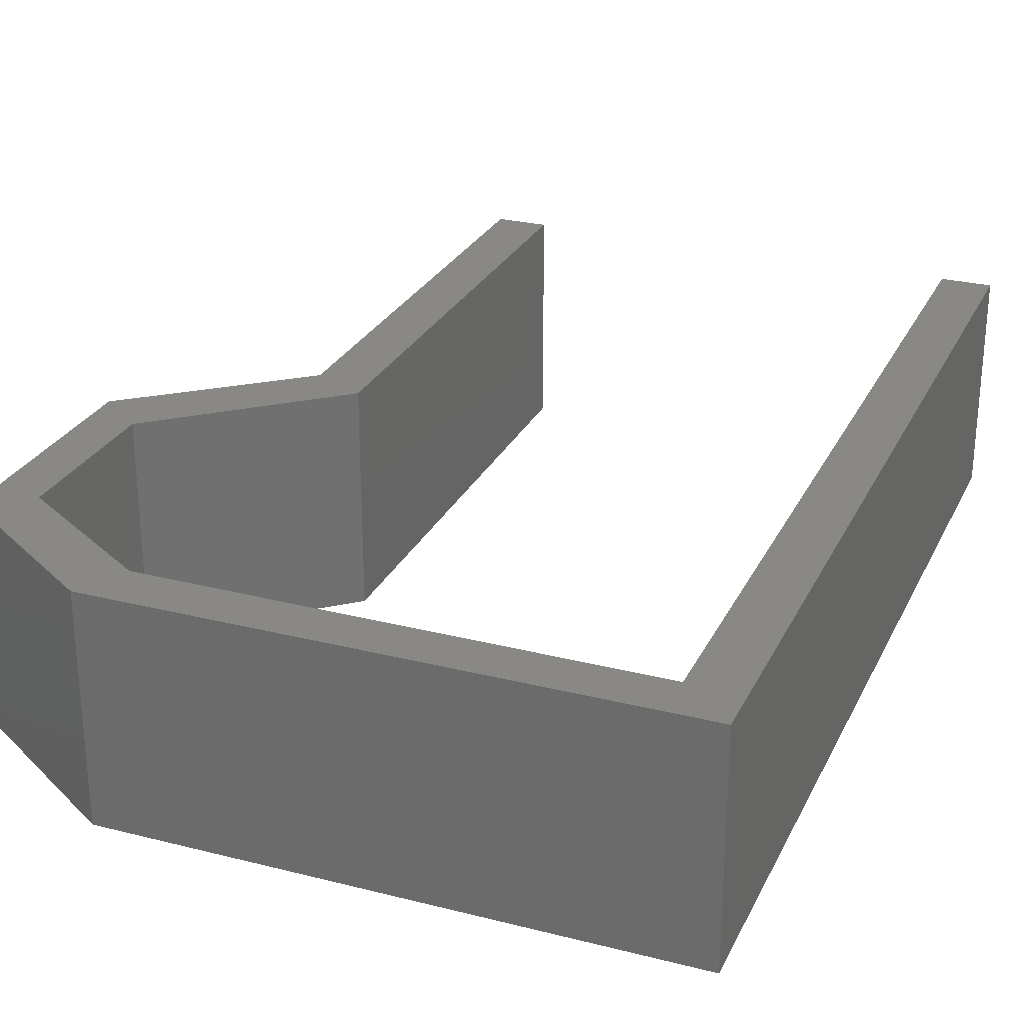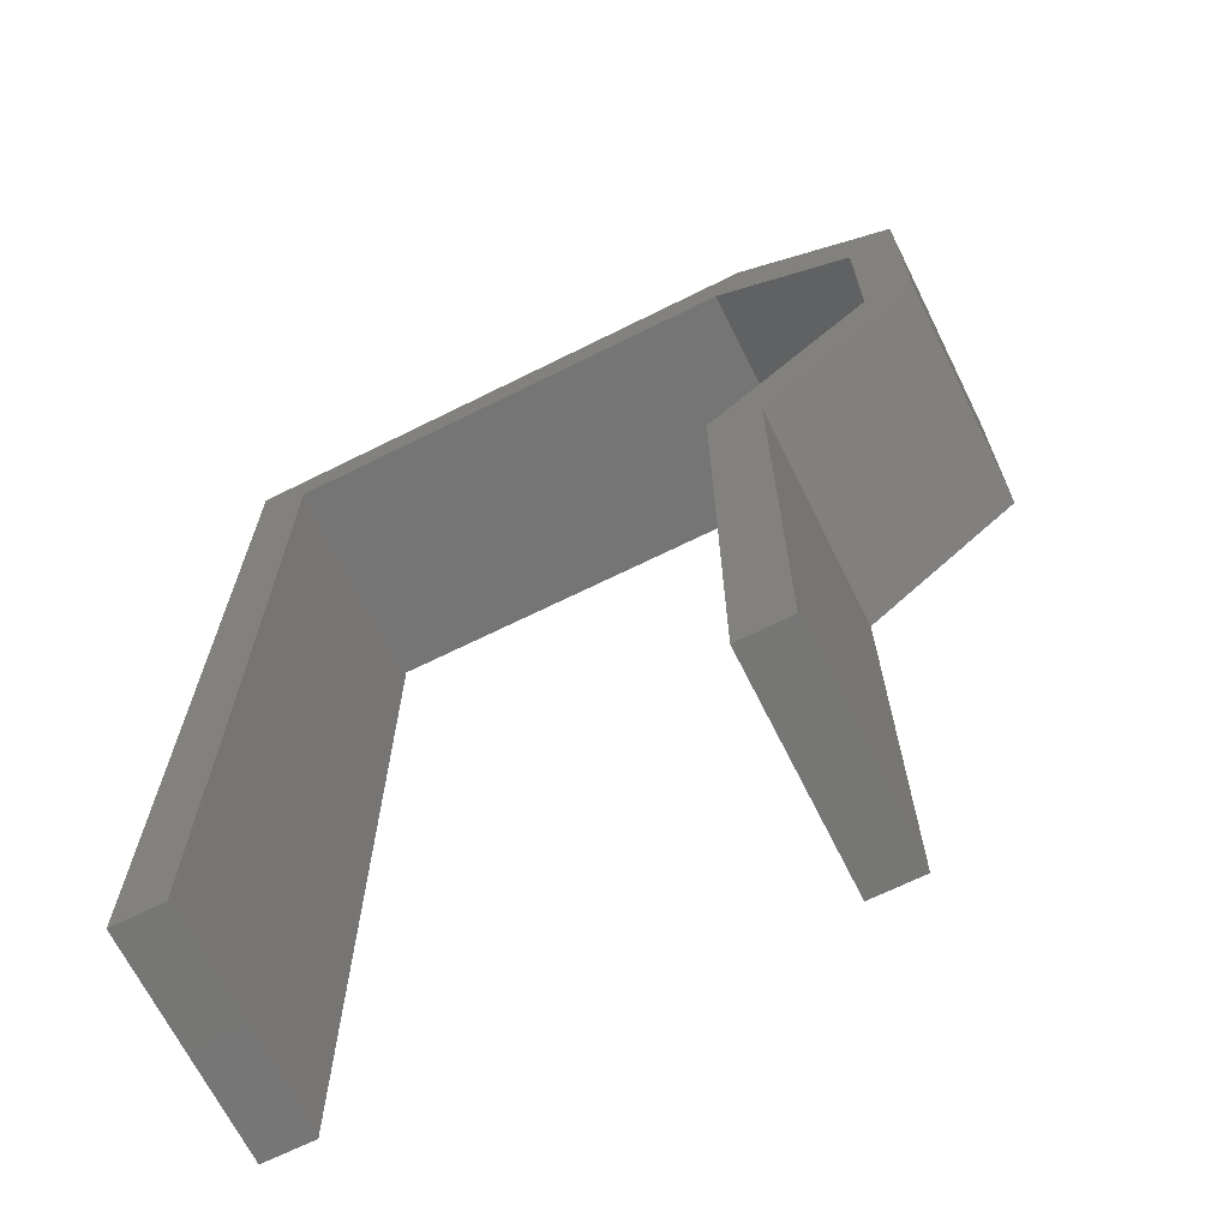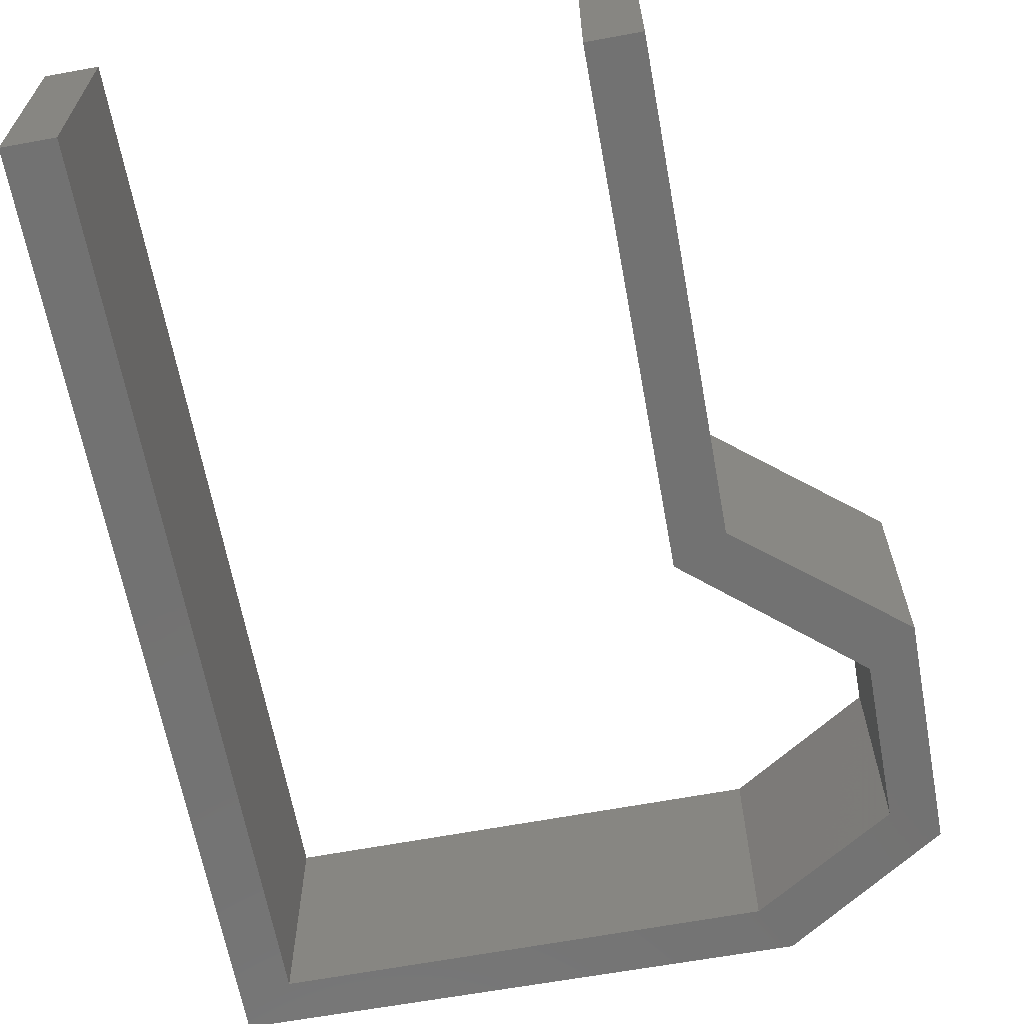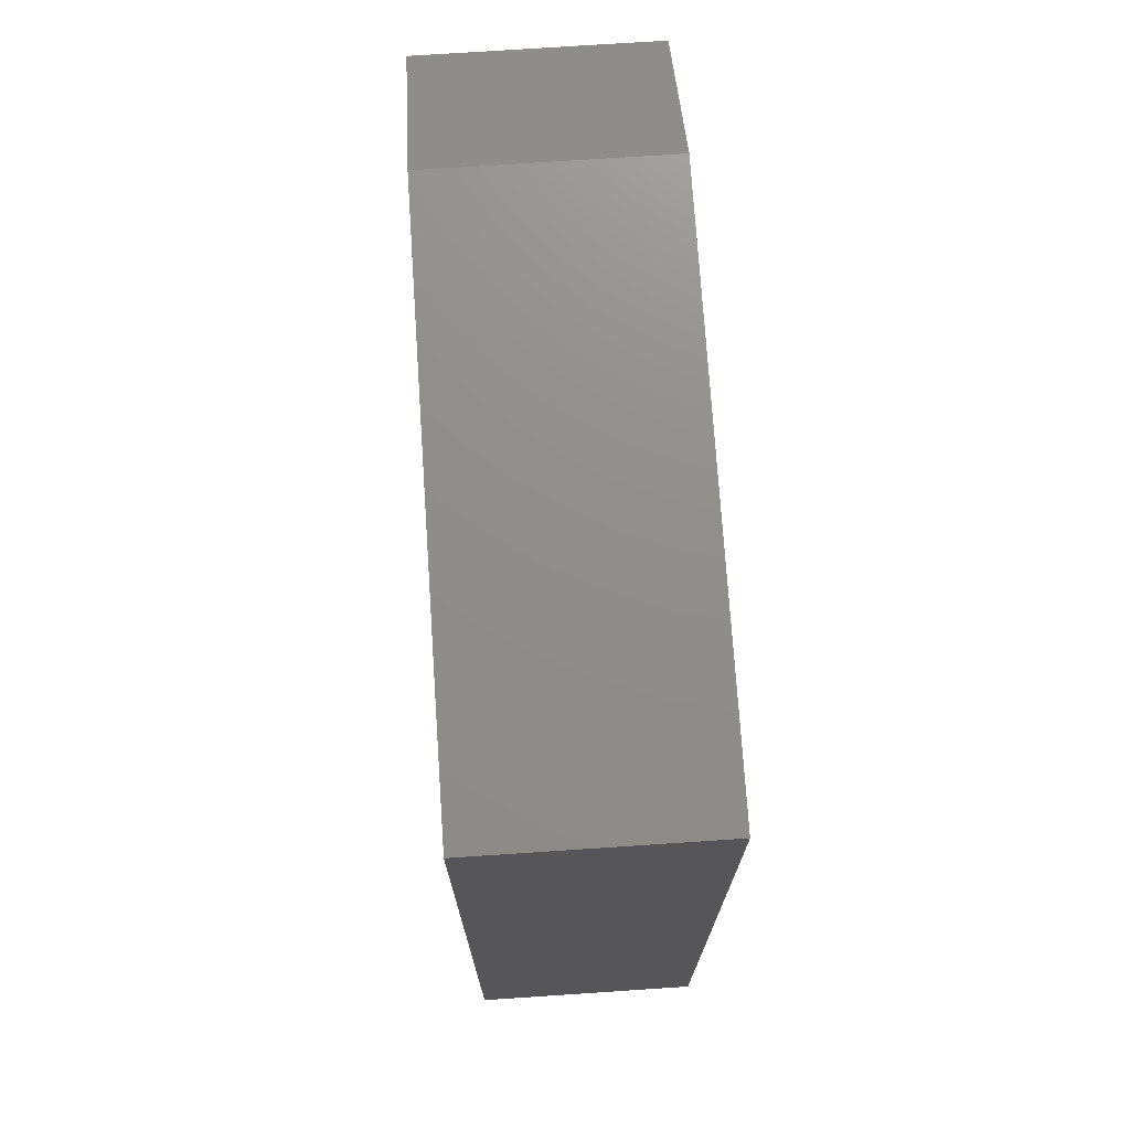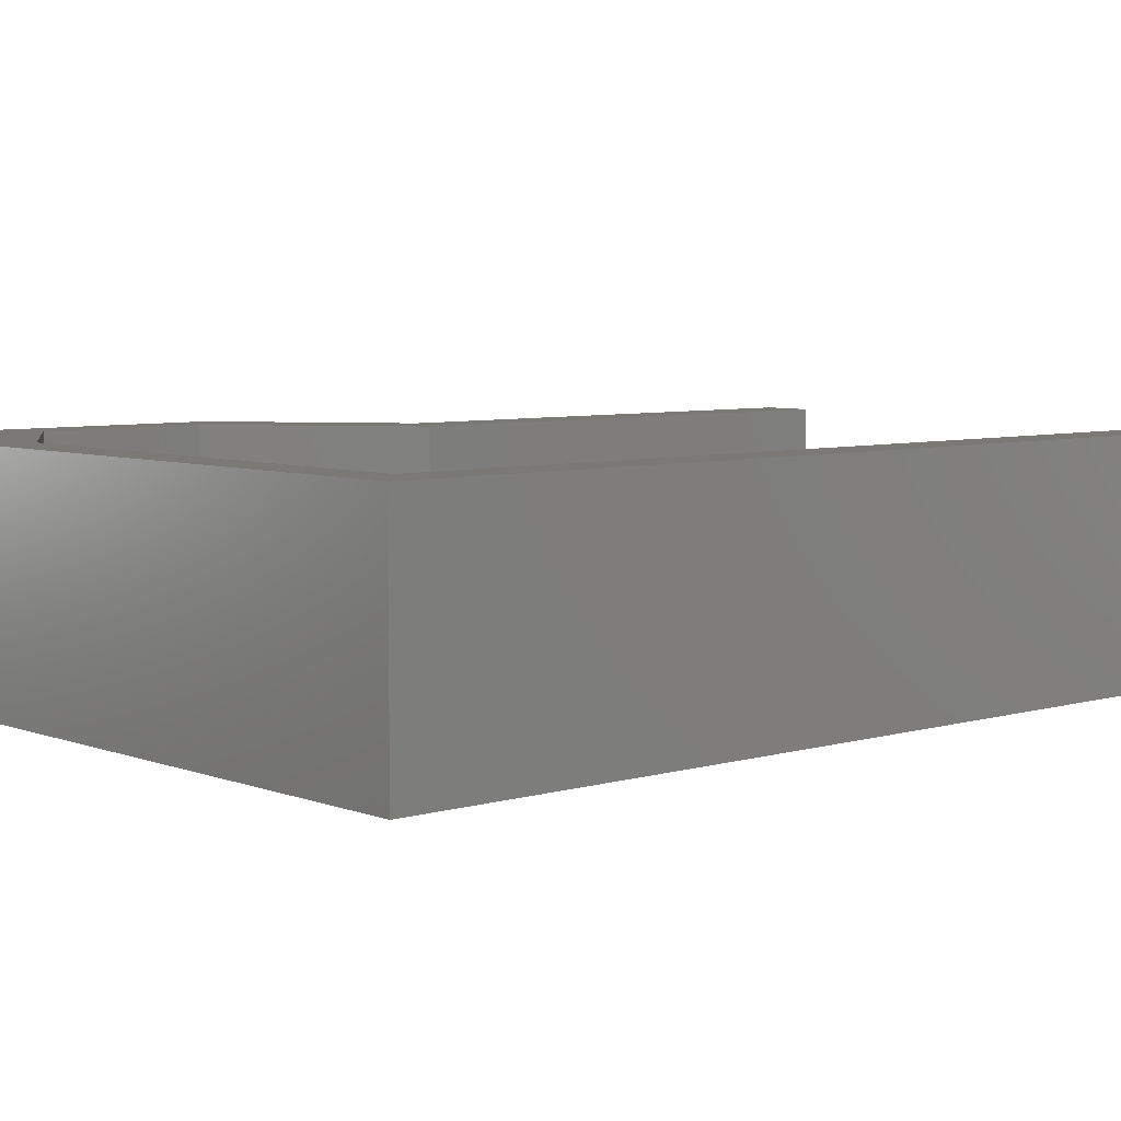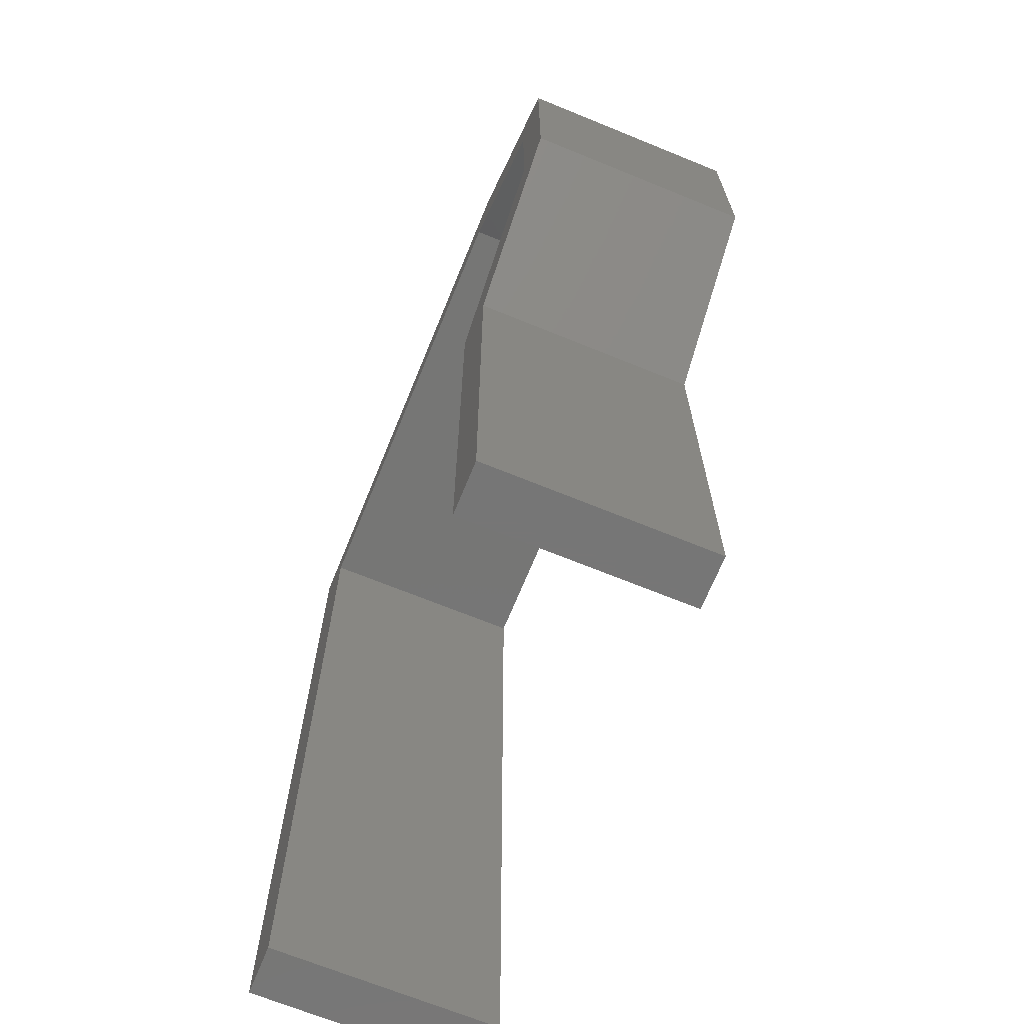
<metadata>
{"format":"stl","ext":"stl","renderer":"f3d","projection":"perspective","resolution":1024,"background":"white","views":[{"elev":26.9,"azim":-158.5,"up":"+Z"},{"elev":-68.1,"azim":26.5,"up":"+Y"},{"elev":-64.4,"azim":10.4,"up":"+Z"},{"elev":73.5,"azim":-93.8,"up":"+Y"},{"elev":6.0,"azim":-131.6,"up":"+Z"},{"elev":-68.9,"azim":67.8,"up":"+Y"}]}
</metadata>
<code>
# stl→obj: 28 verts, 52 faces
v 13.78 7.457 10
v 13.78 14.69 10
v 13.78 7.457 0
v 13.78 14.69 0
v -13.54 -20.77 0
v -15.81 -20.77 0
v -13.52 18.75 0
v 8.767 20.77 0
v 15.81 16.1 0
v 15.81 5.843 0
v 6.473 1.257 0
v 8.784 0.1278 0
v 6.473 -20.77 0
v 7.561 18.66 0
v -15.8 20.75 0
v 8.784 -20.77 0
v 7.561 18.66 10
v 6.473 1.257 10
v 8.767 20.77 10
v -13.52 18.75 10
v -15.81 -20.77 10
v -13.54 -20.77 10
v 15.81 16.1 10
v -15.8 20.75 10
v 15.81 5.843 10
v 8.784 0.1278 10
v 8.784 -20.77 10
v 6.473 -20.77 10
f 1 2 3
f 3 2 4
f 5 6 7
f 4 8 9
f 3 9 10
f 11 12 13
f 3 12 11
f 4 9 3
f 12 3 10
f 14 8 4
f 7 8 14
f 15 8 7
f 15 7 6
f 16 13 12
f 14 4 2
f 17 14 2
f 18 1 11
f 11 1 3
f 17 19 20
f 21 22 20
f 2 23 17
f 24 21 20
f 1 25 2
f 26 25 1
f 27 26 28
f 25 23 2
f 23 19 17
f 19 24 20
f 18 26 1
f 18 28 26
f 21 24 6
f 6 24 15
f 6 5 22
f 21 6 22
f 5 7 20
f 22 5 20
f 7 14 17
f 20 7 17
f 28 18 13
f 13 18 11
f 13 16 27
f 28 13 27
f 16 12 26
f 27 16 26
f 12 10 25
f 26 12 25
f 10 9 23
f 25 10 23
f 19 23 8
f 8 23 9
f 24 19 15
f 15 19 8

</code>
